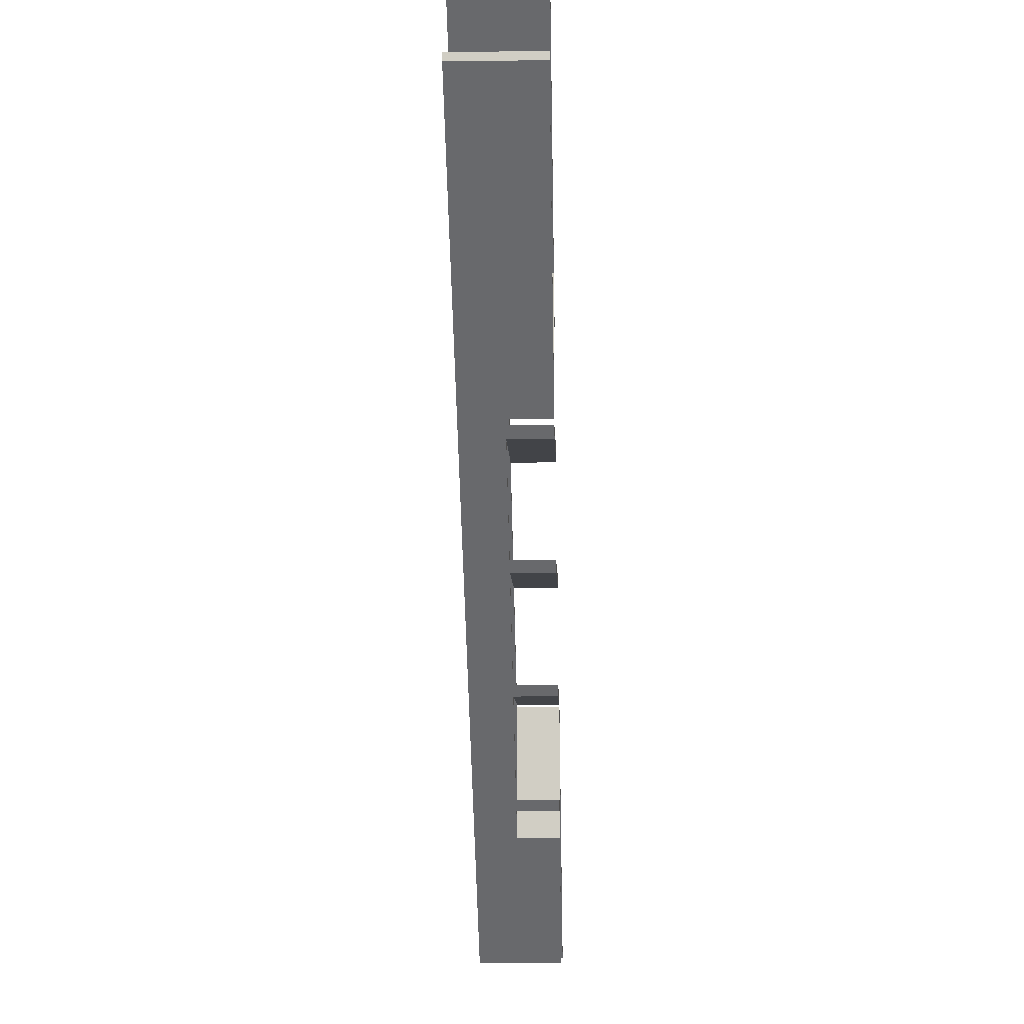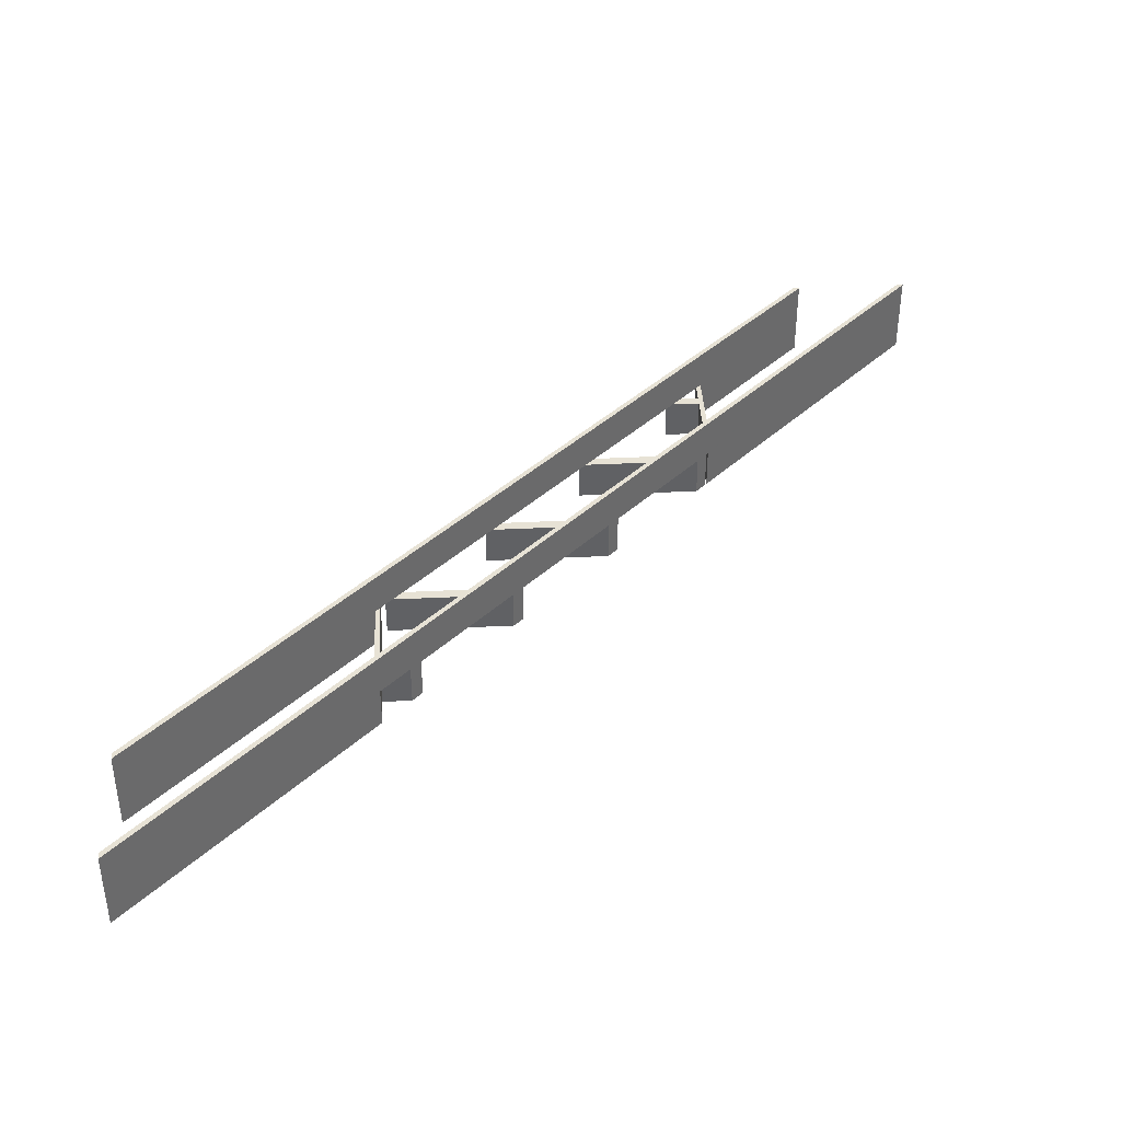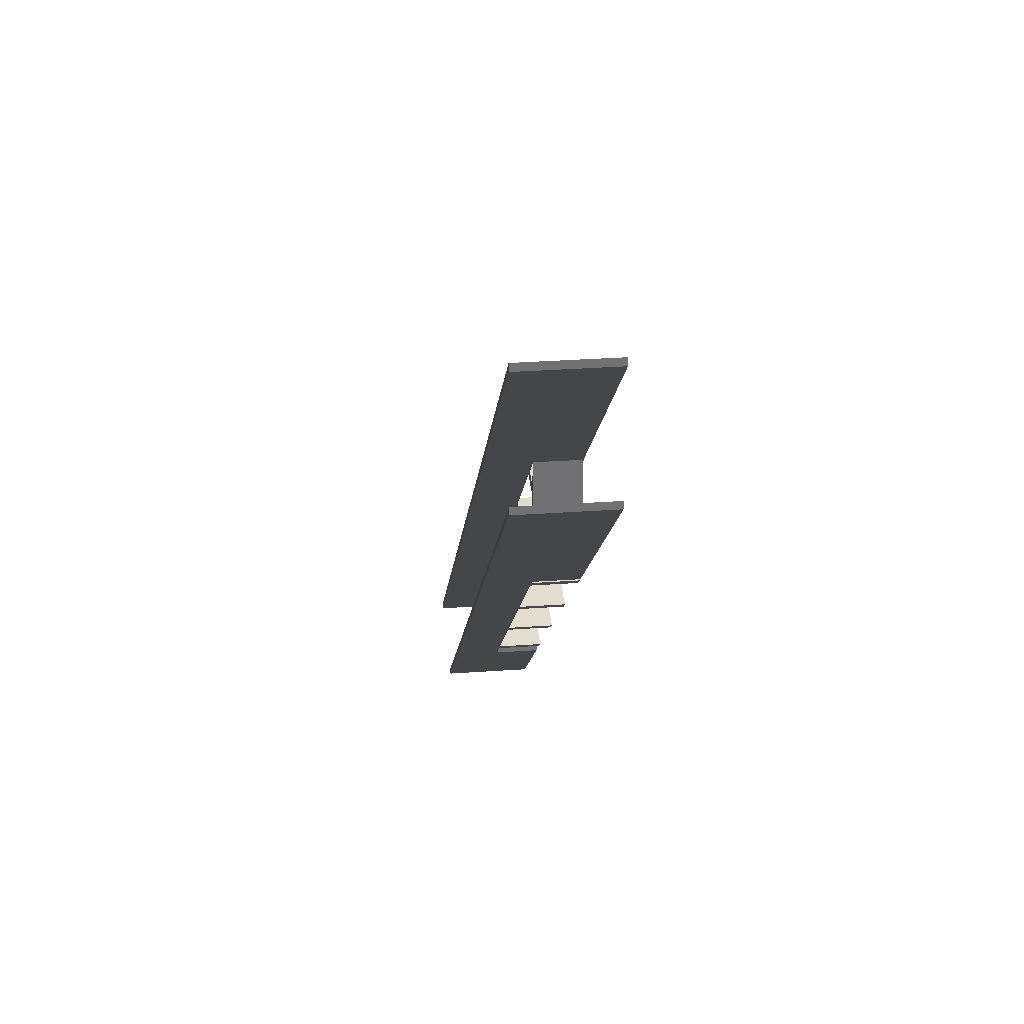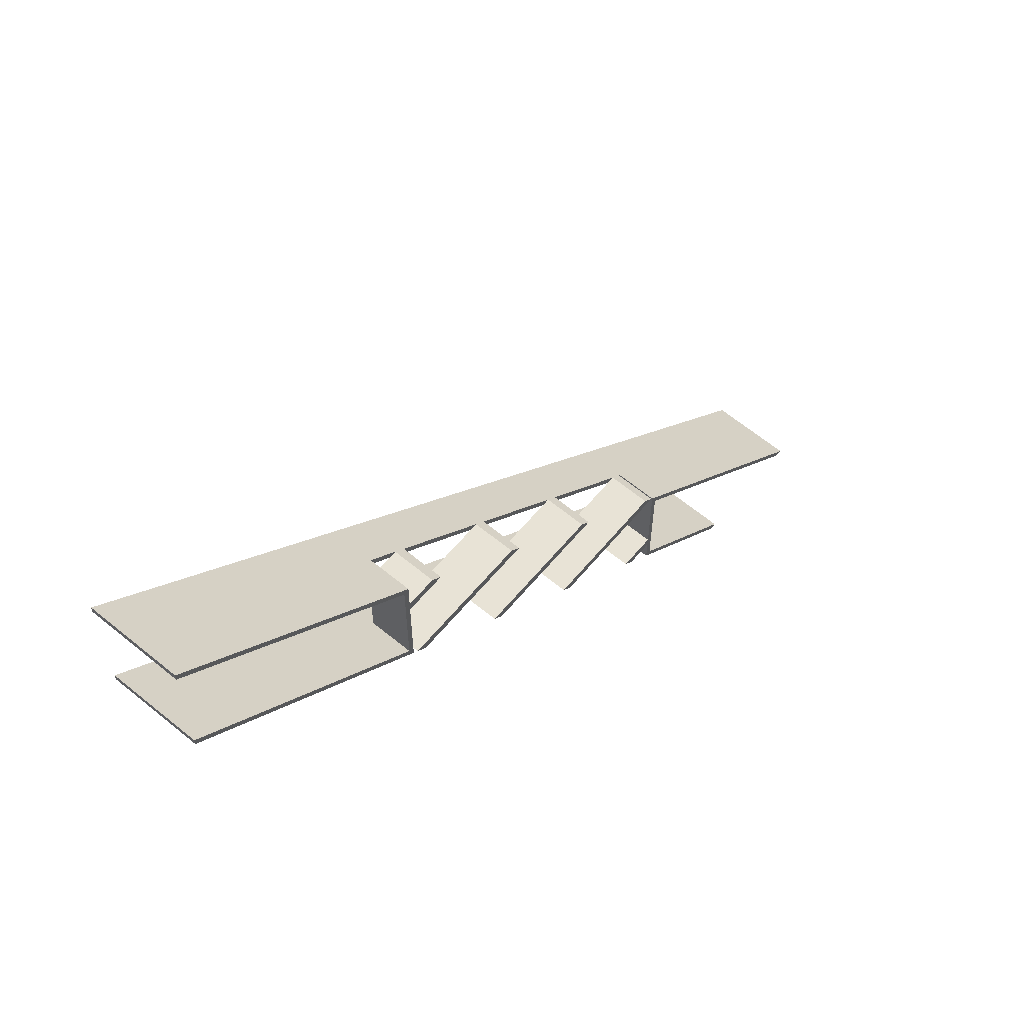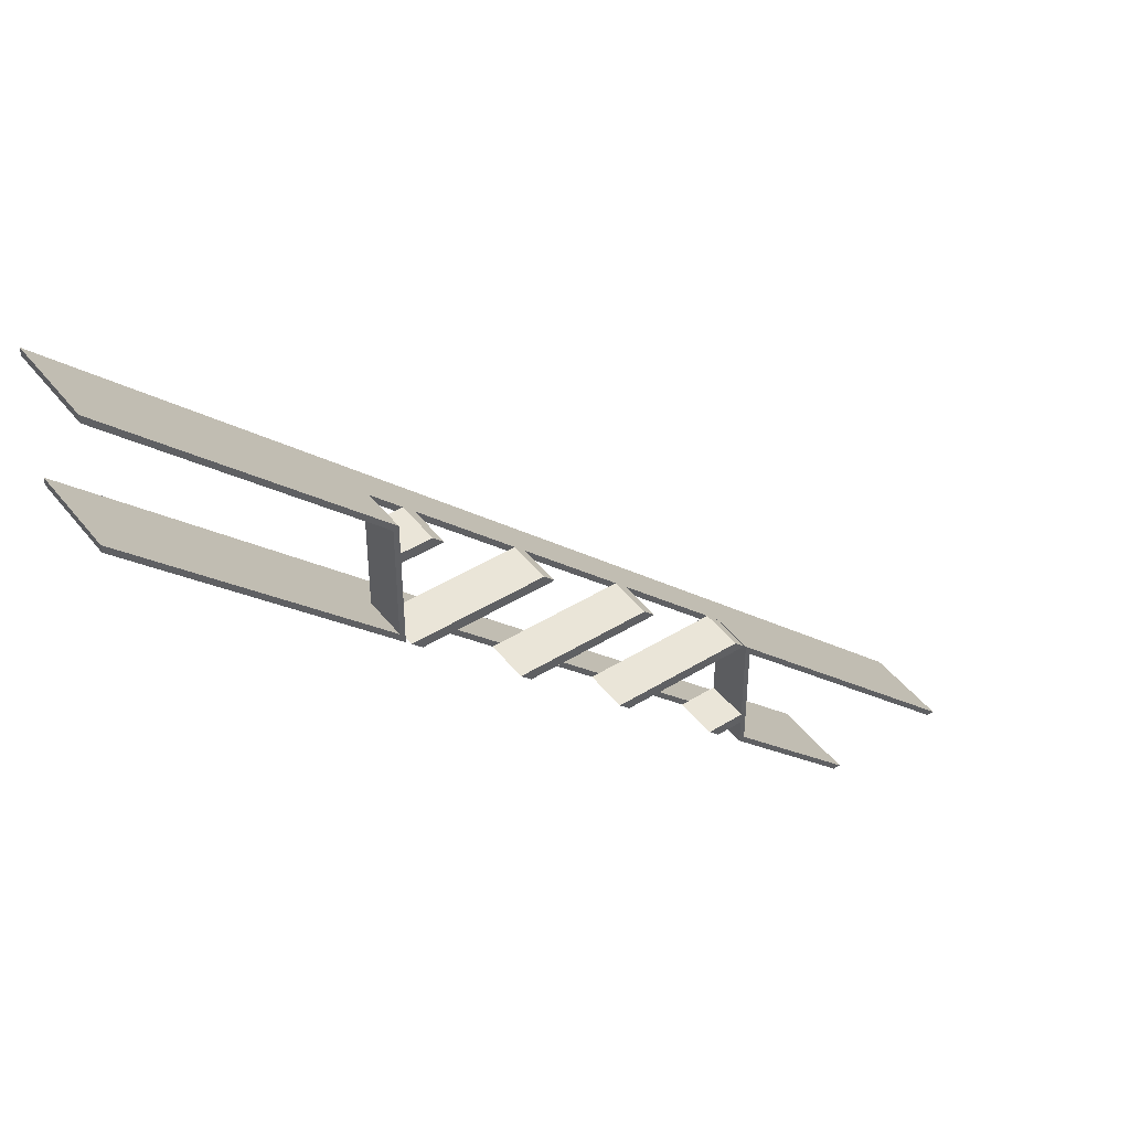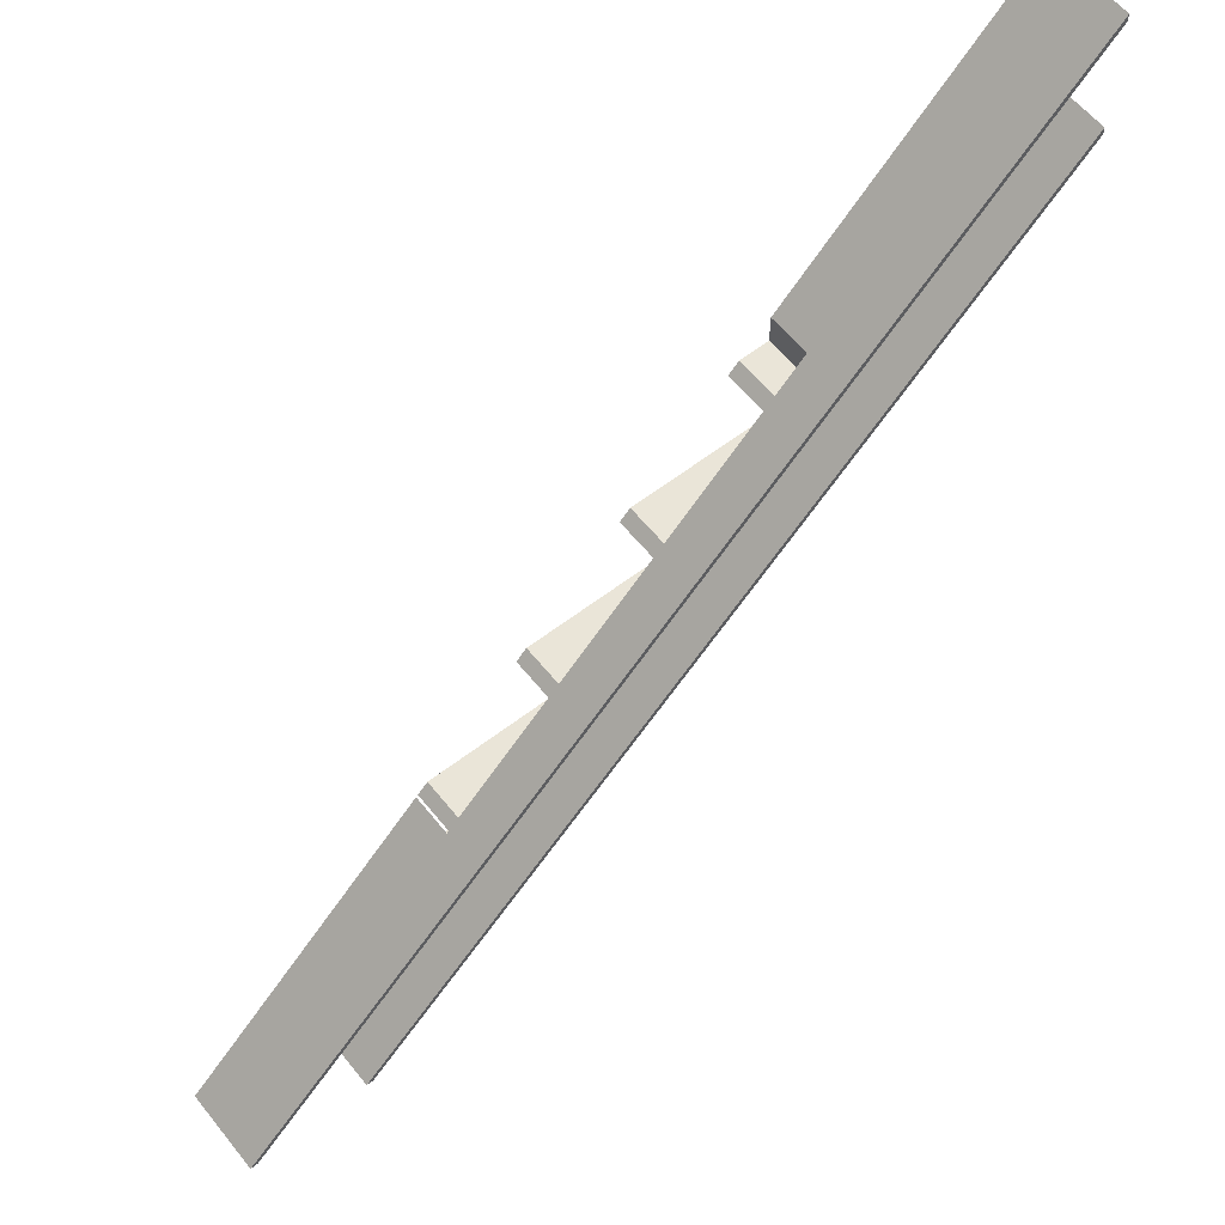
<metadata>
{"format":"obj","ext":"obj","renderer":"f3d","projection":"perspective","resolution":1024,"background":"white","views":[{"elev":-7.8,"azim":-88.3,"up":"+Z"},{"elev":40.1,"azim":-3.4,"up":"+Y"},{"elev":35.0,"azim":-95.3,"up":"+Z"},{"elev":62.5,"azim":-50.1,"up":"+Z"},{"elev":45.3,"azim":-35.5,"up":"+Z"},{"elev":59.3,"azim":141.6,"up":"+Z"}]}
</metadata>
<code>
o 956a96953ff8535b38671e019a5b11c463f625e9ab3801ddc97b0d5c34f4570
v -1375 80 -1128
v -1375 80 -1019
v -1375 120 -1019
v -1375 120 -1128
v -1600 160 -793.9
v -1600 80 -793.9
v -793.9 80 -1600
v -1025 120 -1369
v -1025 80 -1369
v -793.9 160 -1600
v -1370 120 -1024
v -1349 120 -1045
v -1339 120 -1055
v -1249 120 -1145
v -1239 120 -1155
v -1149 120 -1245
v -1139 120 -1255
v -1049 120 -1345
v -1039 120 -1355
v -1030 120 -1364
v -1370 120 -1055
v -1370 120 -1045
v -1370 120 -1133
v -1025 120 -1478
v -903.2 160 -1600
v -903.2 80 -1600
v -1025 80 -1478
v -1030 120 -1473
v -1048 120 -1455
v -1600 80 -903.2
v -1600 160 -903.2
v -1058 120 -1445
v -1148 120 -1355
v -1158 120 -1345
v -1248 120 -1255
v -1258 120 -1245
v -1348 120 -1155
v -1358 120 -1145
v -1370 80 -1017
v -1600 80 -786.8
v -1370 80 -1045
v -1370 80 -1055
v -1342 80 -1045
v -1332 80 -1055
v -1370 80 -1140
v -1600 80 -910.2
v -1600 160 -786.8
v -786.8 160 -1600
v -786.8 80 -1600
v -1030 80 -1445
v -1055 80 -1455
v -1065 80 -1445
v -1030 80 -1455
v -1030 80 -1480
v -910.2 80 -1600
v -1030 80 -1357
v -1030 120 -1455
v -1030 120 -1445
v -1032 120 -1355
v -1030 120 -1357
v -1132 120 -1255
v -1042 120 -1345
v -1232 120 -1155
v -1142 120 -1245
v -1332 120 -1055
v -1242 120 -1145
v -1342 120 -1045
v -1370 120 -1017
v -1370 120 -1140
v -1365 120 -1145
v -1265 120 -1245
v -1355 120 -1155
v -1165 120 -1345
v -1255 120 -1255
v -1155 120 -1355
v -1065 120 -1445
v -1055 120 -1455
v -1030 120 -1480
v -910.2 160 -1600
v -1600 160 -910.2
v -1155 80 -1355
v -1165 80 -1345
v -1255 80 -1255
v -1265 80 -1245
v -1355 80 -1155
v -1365 80 -1145
v -1242 80 -1145
v -1232 80 -1155
v -1142 80 -1245
v -1132 80 -1255
v -1042 80 -1345
v -1032 80 -1355
f 1 2 3
f 1 3 4
f 6 5 3
f 2 6 3
f 9 8 7
f 7 8 10
f 3 5 10
f 11 3 10
f 12 11 10
f 13 12 10
f 14 13 10
f 15 14 10
f 16 15 10
f 17 16 10
f 18 17 10
f 19 18 10
f 20 19 10
f 8 20 10
f 22 21 3
f 22 3 11
f 21 22 12
f 21 12 13
f 21 4 3
f 4 21 23
f 26 25 24
f 27 26 24
f 24 25 28
f 28 25 29
f 1 4 30
f 30 4 31
f 29 25 31
f 32 29 31
f 33 32 31
f 34 33 31
f 35 34 31
f 36 35 31
f 37 36 31
f 38 37 31
f 23 38 31
f 4 23 31
f 40 6 39
f 39 2 41
f 41 2 42
f 41 42 43
f 43 42 44
f 1 46 45
f 46 1 30
f 42 2 1
f 45 42 1
f 39 6 2
f 10 5 47
f 48 10 47
f 10 49 7
f 48 49 10
f 52 51 50
f 50 51 53
f 53 54 27
f 50 53 27
f 27 54 55
f 27 55 26
f 9 7 49
f 9 56 50
f 27 9 50
f 9 49 56
f 9 27 24
f 9 24 8
f 24 28 57
f 29 32 58
f 57 29 58
f 24 57 58
f 58 8 24
f 8 58 20
f 59 19 20
f 60 59 20
f 19 33 18
f 33 34 18
f 61 18 62
f 61 17 18
f 35 36 16
f 35 16 17
f 63 16 64
f 63 15 16
f 37 38 14
f 37 14 15
f 65 14 66
f 65 13 14
f 67 11 12
f 68 11 67
f 6 40 5
f 5 40 47
f 13 65 44
f 21 13 42
f 13 44 42
f 21 42 23
f 69 23 45
f 23 42 45
f 11 68 39
f 22 11 41
f 11 39 41
f 43 67 12
f 41 12 22
f 41 43 12
f 23 69 70
f 38 23 70
f 37 71 36
f 37 72 71
f 35 73 34
f 35 74 73
f 33 75 76
f 33 76 32
f 29 77 78
f 28 29 78
f 79 26 55
f 25 26 79
f 79 80 31
f 25 79 31
f 80 46 31
f 46 30 31
f 78 79 55
f 78 55 54
f 77 79 78
f 76 77 51
f 76 51 52
f 73 75 81
f 73 81 82
f 74 83 84
f 71 74 84
f 72 85 86
f 70 72 86
f 46 69 45
f 80 69 46
f 80 79 77
f 80 77 76
f 80 76 75
f 80 75 73
f 80 73 74
f 80 74 71
f 80 71 72
f 80 72 70
f 80 70 69
f 68 47 40
f 68 40 39
f 65 67 43
f 65 43 44
f 66 87 88
f 63 66 88
f 61 64 89
f 61 89 90
f 59 62 91
f 59 91 92
f 49 60 56
f 48 60 49
f 48 47 68
f 48 68 67
f 48 67 65
f 48 65 66
f 48 66 63
f 48 63 64
f 48 64 61
f 48 61 62
f 48 62 59
f 48 59 60
f 29 57 53
f 77 29 51
f 29 53 51
f 28 78 54
f 57 28 53
f 28 54 53
f 58 50 20
f 60 20 56
f 20 50 56
f 50 58 32
f 52 32 76
f 52 50 32
f 19 59 92
f 33 19 81
f 75 33 81
f 19 92 81
f 91 62 18
f 82 18 34
f 82 34 73
f 82 91 18
f 17 61 90
f 35 17 83
f 74 35 83
f 17 90 83
f 89 64 16
f 84 16 36
f 84 36 71
f 84 89 16
f 15 63 88
f 37 15 85
f 72 37 85
f 15 88 85
f 87 66 14
f 86 14 38
f 86 38 70
f 86 87 14
f 86 85 87
f 87 85 88
f 84 83 89
f 89 83 90
f 82 81 91
f 91 81 92

</code>
